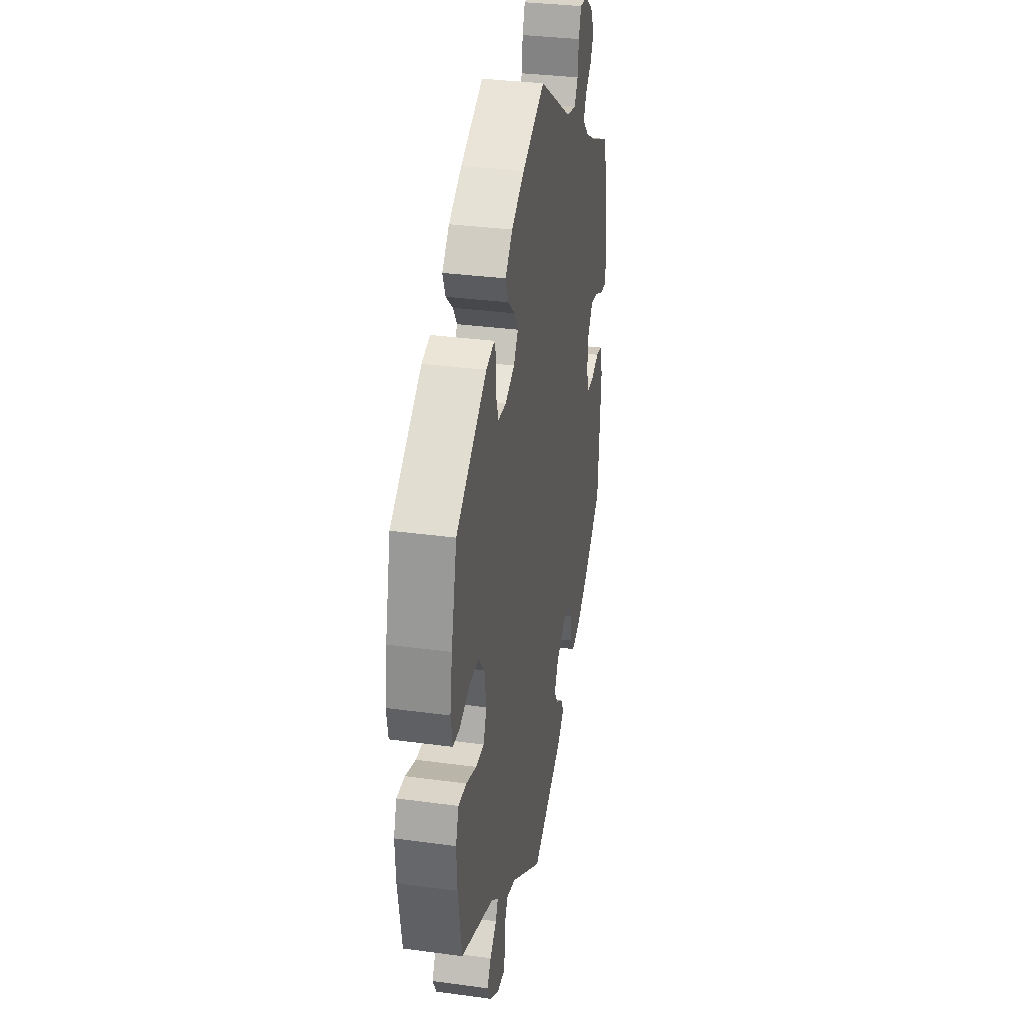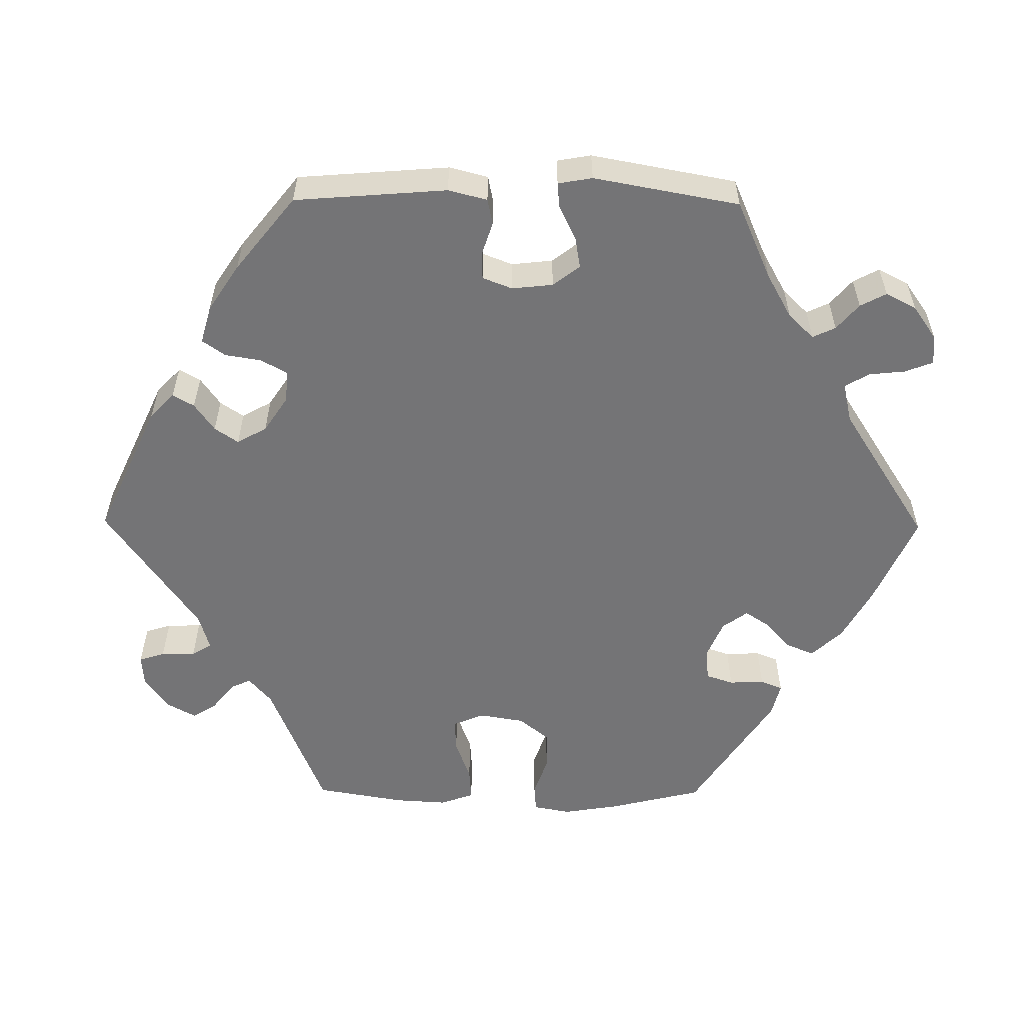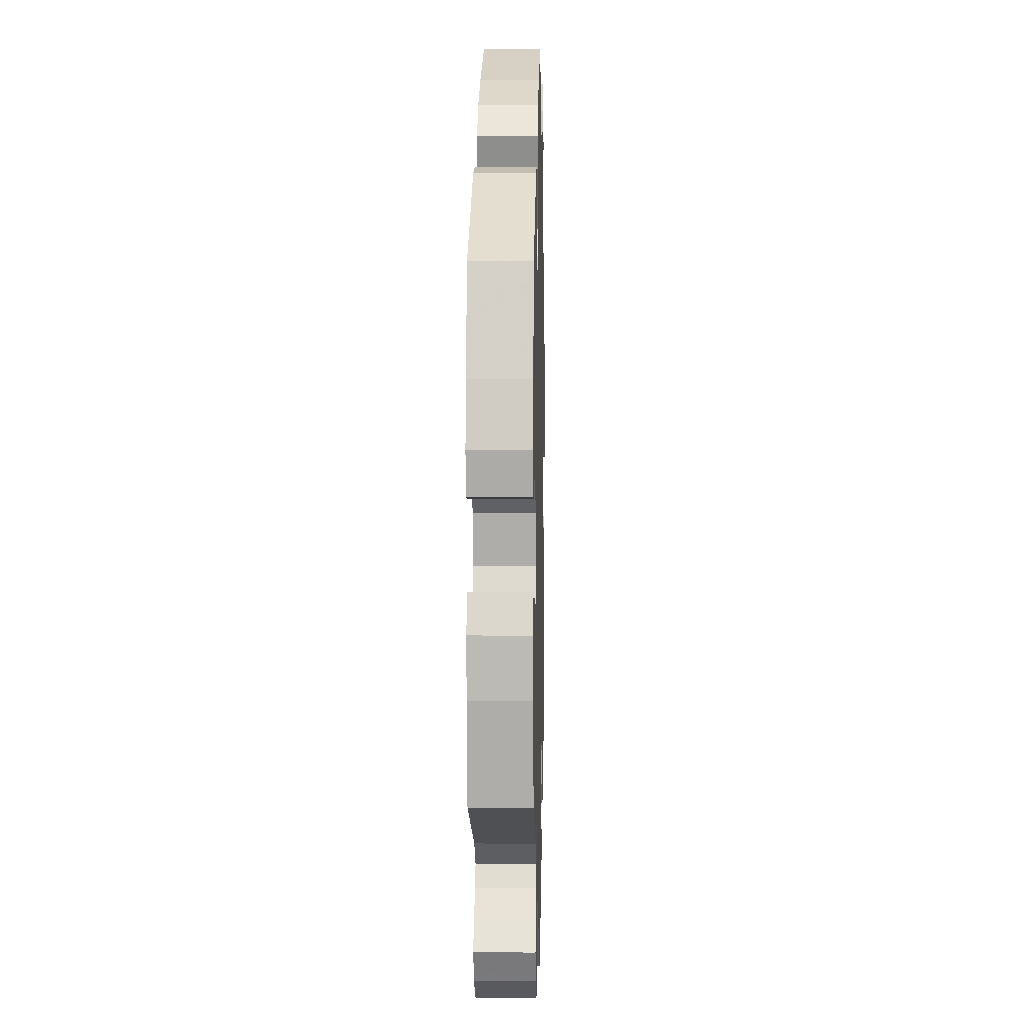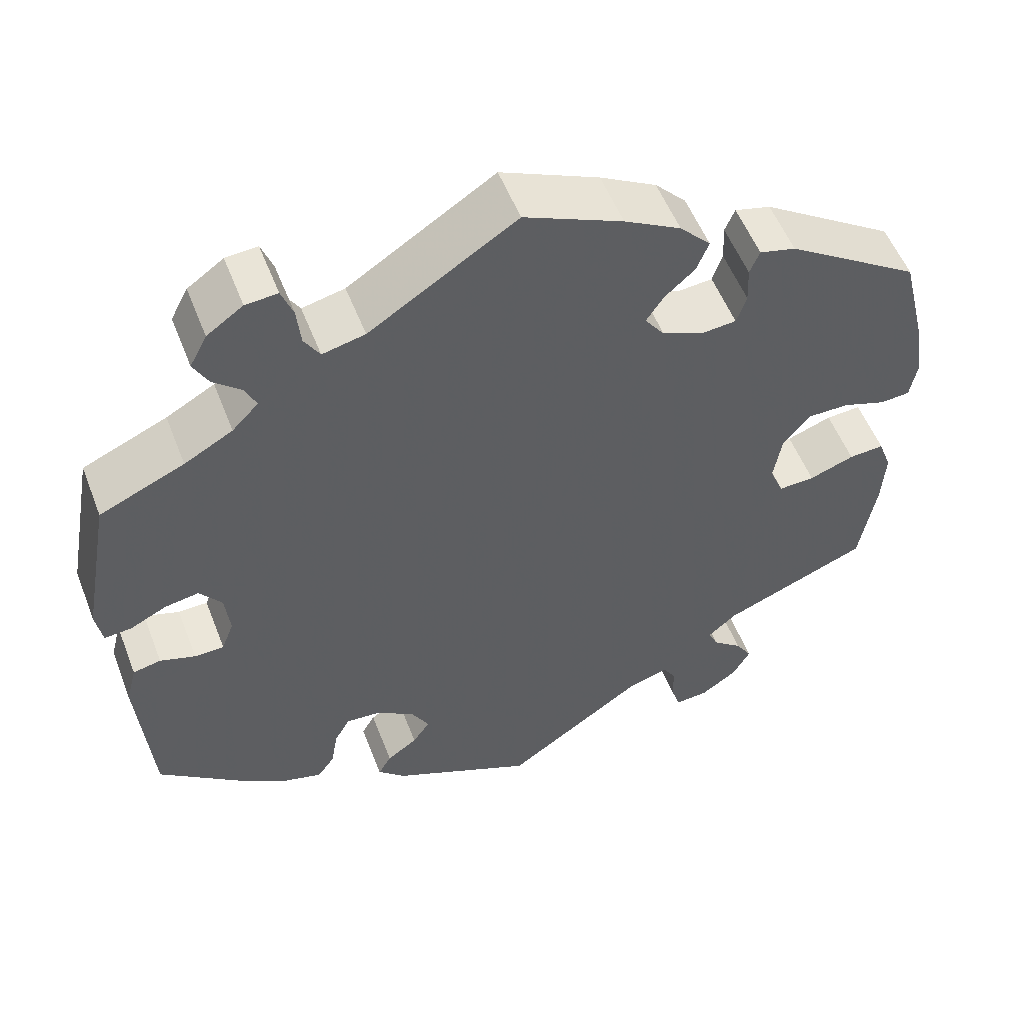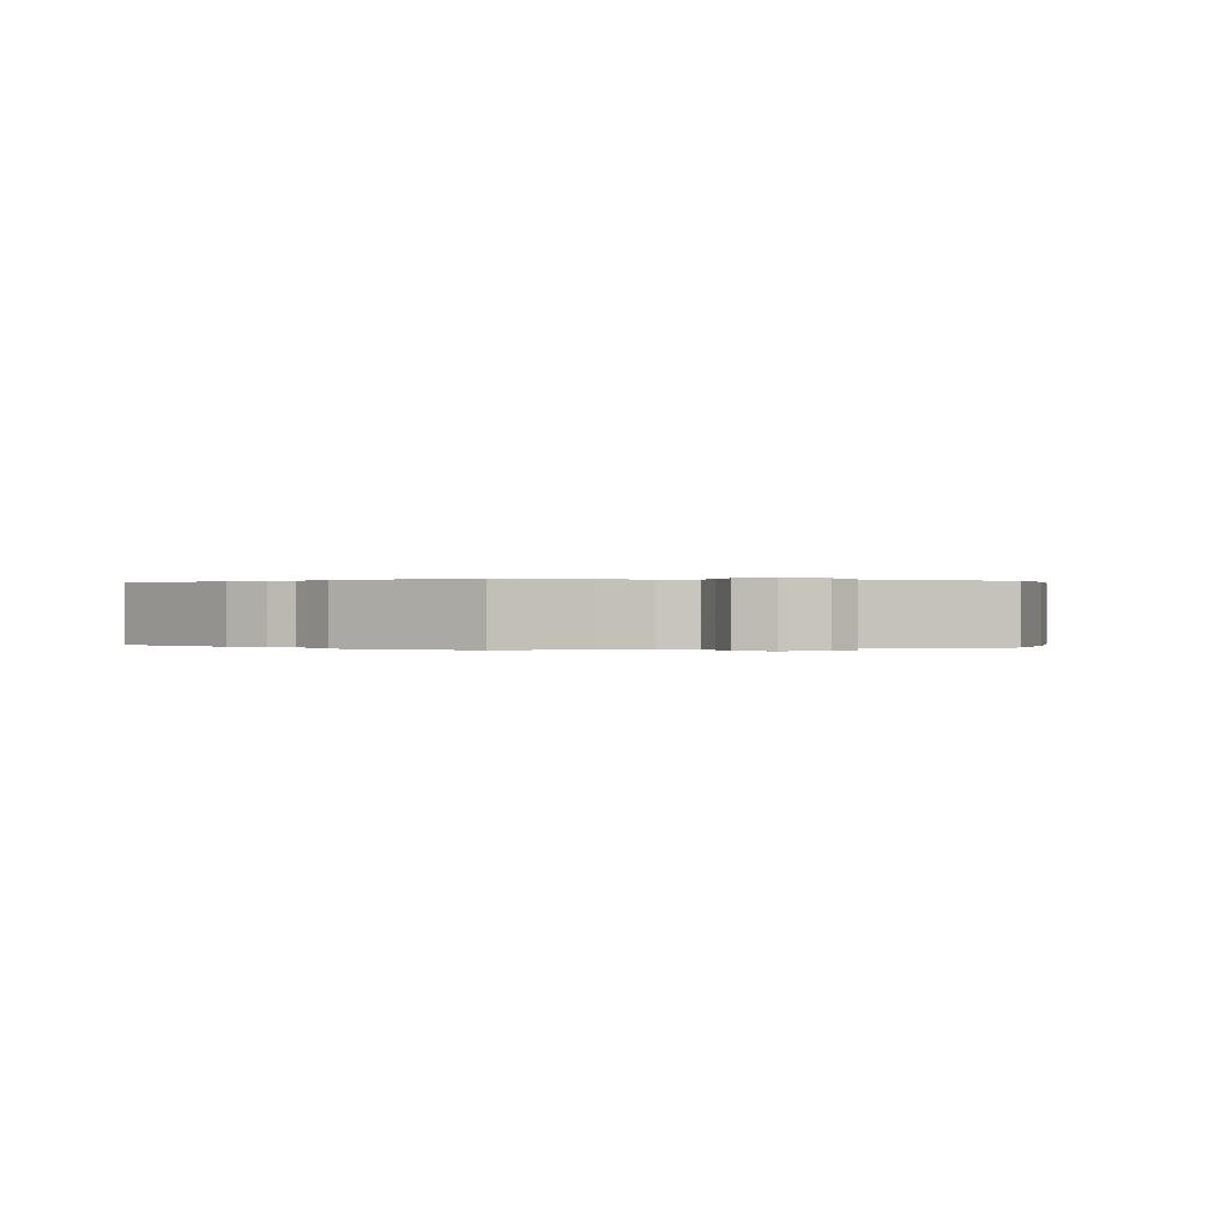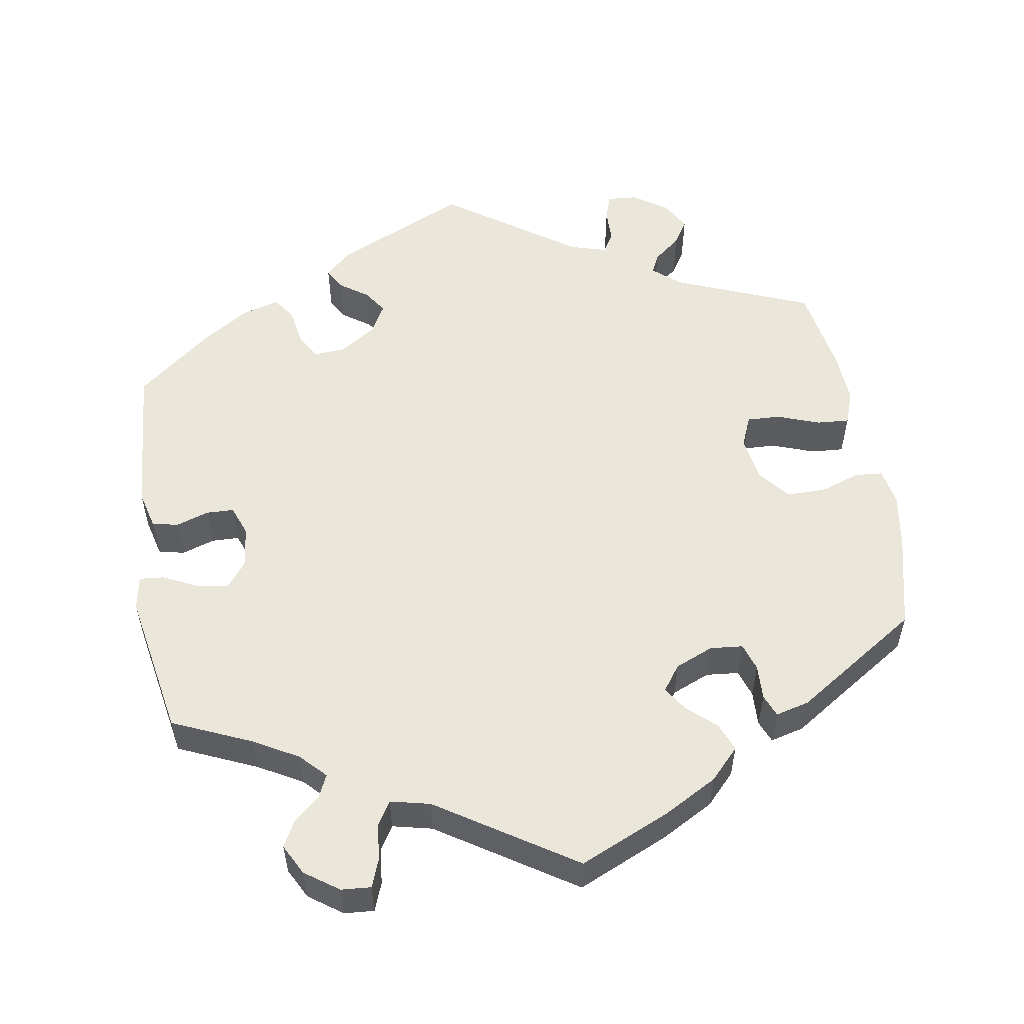
<metadata>
{"format":"obj","ext":"obj","renderer":"f3d","projection":"perspective","resolution":1024,"background":"white","views":[{"elev":32.9,"azim":100.6,"up":"+Z"},{"elev":-56.3,"azim":-90.6,"up":"+Y"},{"elev":3.0,"azim":91.4,"up":"+Z"},{"elev":54.1,"azim":-21.0,"up":"+Z"},{"elev":0.1,"azim":-47.8,"up":"+Y"},{"elev":54.7,"azim":-9.3,"up":"+Y"}]}
</metadata>
<code>
v 0.12 0.07 0.525
v 0.189 0.07 0.487
v 0.227 0.07 0.447
v 0.212 0.07 0.41
v 0.175 0.07 0.377
v 0.154 0.07 0.345
v 0.178 0.07 0.312
v 0.228 0.07 0.291
v 0.271 0.07 0.295
v 0.283 0.07 0.331
v 0.281 0.07 0.377
v 0.293 0.07 0.406
v 0.337 0.07 0.395
v 0.5 0.07 0.289
v 0.53 0.07 0.166
v 0.542 0.07 0.092
v 0.533 0.07 0.043
v 0.497 0.07 0.04
v 0.444 0.07 0.058
v 0.393 0.07 0.058
v 0.36 0.07 0.018
v 0.35 0.07 -0.042
v 0.367 0.07 -0.083
v 0.411 0.07 -0.081
v 0.466 0.07 -0.061
v 0.509 0.07 -0.058
v 0.525 0.07 -0.102
v 0.521 0.07 -0.171
v 0.501 0.07 -0.288
v 0.322 0.07 -0.36
v 0.287 0.07 -0.39
v 0.299 0.07 -0.416
v 0.335 0.07 -0.445
v 0.355 0.07 -0.477
v 0.334 0.07 -0.515
v 0.289 0.07 -0.546
v 0.249 0.07 -0.549
v 0.238 0.07 -0.515
v 0.237 0.07 -0.47
v 0.221 0.07 -0.444
v 0.173 0.07 -0.458
v 0.001 0.07 -0.578
v -0.173 0.07 -0.498
v -0.207 0.07 -0.466
v -0.191 0.07 -0.438
v -0.154 0.07 -0.412
v -0.133 0.07 -0.381
v -0.155 0.07 -0.342
v -0.202 0.07 -0.311
v -0.244 0.07 -0.308
v -0.263 0.07 -0.342
v -0.271 0.07 -0.39
v -0.292 0.07 -0.42
v -0.342 0.07 -0.406
v -0.403 0.07 -0.366
v -0.501 0.07 -0.288
v -0.517 0.07 -0.088
v -0.504 0.07 -0.037
v -0.47 0.07 -0.03
v -0.427 0.07 -0.044
v -0.391 0.07 -0.043
v -0.376 0.07 -0.004
v -0.382 0.07 0.05
v -0.409 0.07 0.085
v -0.45 0.07 0.078
v -0.495 0.07 0.056
v -0.528 0.07 0.053
v -0.536 0.07 0.098
v -0.501 0.07 0.289
v -0.398 0.07 0.334
v -0.339 0.07 0.367
v -0.307 0.07 0.4
v -0.321 0.07 0.43
v -0.355 0.07 0.459
v -0.373 0.07 0.493
v -0.352 0.07 0.533
v -0.308 0.07 0.564
v -0.269 0.07 0.567
v -0.255 0.07 0.53
v -0.25 0.07 0.482
v -0.231 0.07 0.451
v -0.179 0.07 0.463
v 0 0.07 0.578
v 0.12 0 0.525
v 0.189 0 0.487
v 0.227 0 0.447
v 0.212 0 0.41
v 0.175 0 0.377
v 0.154 0 0.345
v 0.178 0 0.312
v 0.228 0 0.291
v 0.271 0 0.295
v 0.283 0 0.331
v 0.281 0 0.377
v 0.293 0 0.406
v 0.337 0 0.395
v 0.5 0 0.289
v 0.53 0 0.166
v 0.542 0 0.092
v 0.533 0 0.043
v 0.497 0 0.04
v 0.444 0 0.058
v 0.393 0 0.058
v 0.36 0 0.018
v 0.35 0 -0.042
v 0.367 0 -0.083
v 0.411 0 -0.081
v 0.466 0 -0.061
v 0.509 0 -0.058
v 0.525 0 -0.102
v 0.521 0 -0.171
v 0.501 0 -0.288
v 0.322 0 -0.36
v 0.287 0 -0.39
v 0.299 0 -0.416
v 0.335 0 -0.445
v 0.355 0 -0.477
v 0.334 0 -0.515
v 0.289 0 -0.546
v 0.249 0 -0.549
v 0.238 0 -0.515
v 0.237 0 -0.47
v 0.221 0 -0.444
v 0.173 0 -0.458
v 0.001 0 -0.578
v -0.173 0 -0.498
v -0.207 0 -0.466
v -0.191 0 -0.438
v -0.154 0 -0.412
v -0.133 0 -0.381
v -0.155 0 -0.342
v -0.202 0 -0.311
v -0.244 0 -0.308
v -0.263 0 -0.342
v -0.271 0 -0.39
v -0.292 0 -0.42
v -0.342 0 -0.406
v -0.403 0 -0.366
v -0.501 0 -0.288
v -0.517 0 -0.088
v -0.504 0 -0.037
v -0.47 0 -0.03
v -0.427 0 -0.044
v -0.391 0 -0.043
v -0.376 0 -0.004
v -0.382 0 0.05
v -0.409 0 0.085
v -0.45 0 0.078
v -0.495 0 0.056
v -0.528 0 0.053
v -0.536 0 0.098
v -0.501 0 0.289
v -0.398 0 0.334
v -0.339 0 0.367
v -0.307 0 0.4
v -0.321 0 0.43
v -0.355 0 0.459
v -0.373 0 0.493
v -0.352 0 0.533
v -0.308 0 0.564
v -0.269 0 0.567
v -0.255 0 0.53
v -0.25 0 0.482
v -0.231 0 0.451
v -0.179 0 0.463
v 0 0 0.578
f 82 83 1 2
f 81 82 2 3
f 77 78 79 80
f 77 80 81
f 76 77 81
f 73 74 75 76
f 72 73 76 81
f 71 72 81 3
f 67 68 69 70
f 65 66 67 70
f 64 65 70 71
f 63 64 71 3
f 57 58 59 60
f 57 60 61
f 56 57 61
f 55 56 61
f 54 55 61 62
f 51 52 53 54
f 50 51 54 62
f 43 44 45 46
f 41 42 43 46
f 40 41 46 47
f 36 37 38 39
f 36 39 40
f 35 36 40
f 32 33 34 35
f 31 32 35 40
f 30 31 40 47
f 24 25 26 27
f 23 24 27 28
f 16 17 18 19
f 16 19 20
f 15 16 20
f 14 15 20
f 13 14 20 21
f 10 11 12 13
f 9 10 13 21
f 63 3 4 5
f 63 5 6
f 49 50 62 63
f 48 49 63 6
f 47 48 6 7
f 30 47 7 8
f 23 28 29 30
f 22 23 30
f 22 30 8 9
f 9 21 22
f 85 84 166 165
f 86 85 165 164
f 163 162 161 160
f 164 163 160
f 164 160 159
f 159 158 157 156
f 164 159 156 155
f 86 164 155 154
f 153 152 151 150
f 153 150 149 148
f 154 153 148 147
f 86 154 147 146
f 143 142 141 140
f 144 143 140
f 144 140 139
f 144 139 138
f 145 144 138 137
f 137 136 135 134
f 145 137 134 133
f 129 128 127 126
f 129 126 125 124
f 130 129 124 123
f 122 121 120 119
f 123 122 119
f 123 119 118
f 118 117 116 115
f 123 118 115 114
f 130 123 114 113
f 110 109 108 107
f 111 110 107 106
f 102 101 100 99
f 103 102 99
f 103 99 98
f 103 98 97
f 104 103 97 96
f 96 95 94 93
f 104 96 93 92
f 88 87 86 146
f 89 88 146
f 146 145 133 132
f 89 146 132 131
f 90 89 131 130
f 91 90 130 113
f 113 112 111 106
f 113 106 105
f 92 91 113 105
f 105 104 92
f 1 84 85 2
f 2 85 86 3
f 3 86 87 4
f 4 87 88 5
f 5 88 89 6
f 6 89 90 7
f 7 90 91 8
f 8 91 92 9
f 9 92 93 10
f 10 93 94 11
f 11 94 95 12
f 12 95 96 13
f 13 96 97 14
f 14 97 98 15
f 15 98 99 16
f 16 99 100 17
f 17 100 101 18
f 18 101 102 19
f 19 102 103 20
f 20 103 104 21
f 21 104 105 22
f 22 105 106 23
f 23 106 107 24
f 24 107 108 25
f 25 108 109 26
f 26 109 110 27
f 27 110 111 28
f 28 111 112 29
f 29 112 113 30
f 30 113 114 31
f 31 114 115 32
f 32 115 116 33
f 33 116 117 34
f 34 117 118 35
f 35 118 119 36
f 36 119 120 37
f 37 120 121 38
f 38 121 122 39
f 39 122 123 40
f 40 123 124 41
f 41 124 125 42
f 42 125 126 43
f 43 126 127 44
f 44 127 128 45
f 45 128 129 46
f 46 129 130 47
f 47 130 131 48
f 48 131 132 49
f 49 132 133 50
f 50 133 134 51
f 51 134 135 52
f 52 135 136 53
f 53 136 137 54
f 54 137 138 55
f 55 138 139 56
f 56 139 140 57
f 57 140 141 58
f 58 141 142 59
f 59 142 143 60
f 60 143 144 61
f 61 144 145 62
f 62 145 146 63
f 63 146 147 64
f 64 147 148 65
f 65 148 149 66
f 66 149 150 67
f 67 150 151 68
f 68 151 152 69
f 69 152 153 70
f 70 153 154 71
f 71 154 155 72
f 72 155 156 73
f 73 156 157 74
f 74 157 158 75
f 75 158 159 76
f 76 159 160 77
f 77 160 161 78
f 78 161 162 79
f 79 162 163 80
f 80 163 164 81
f 81 164 165 82
f 82 165 166 83
f 83 166 84 1

</code>
